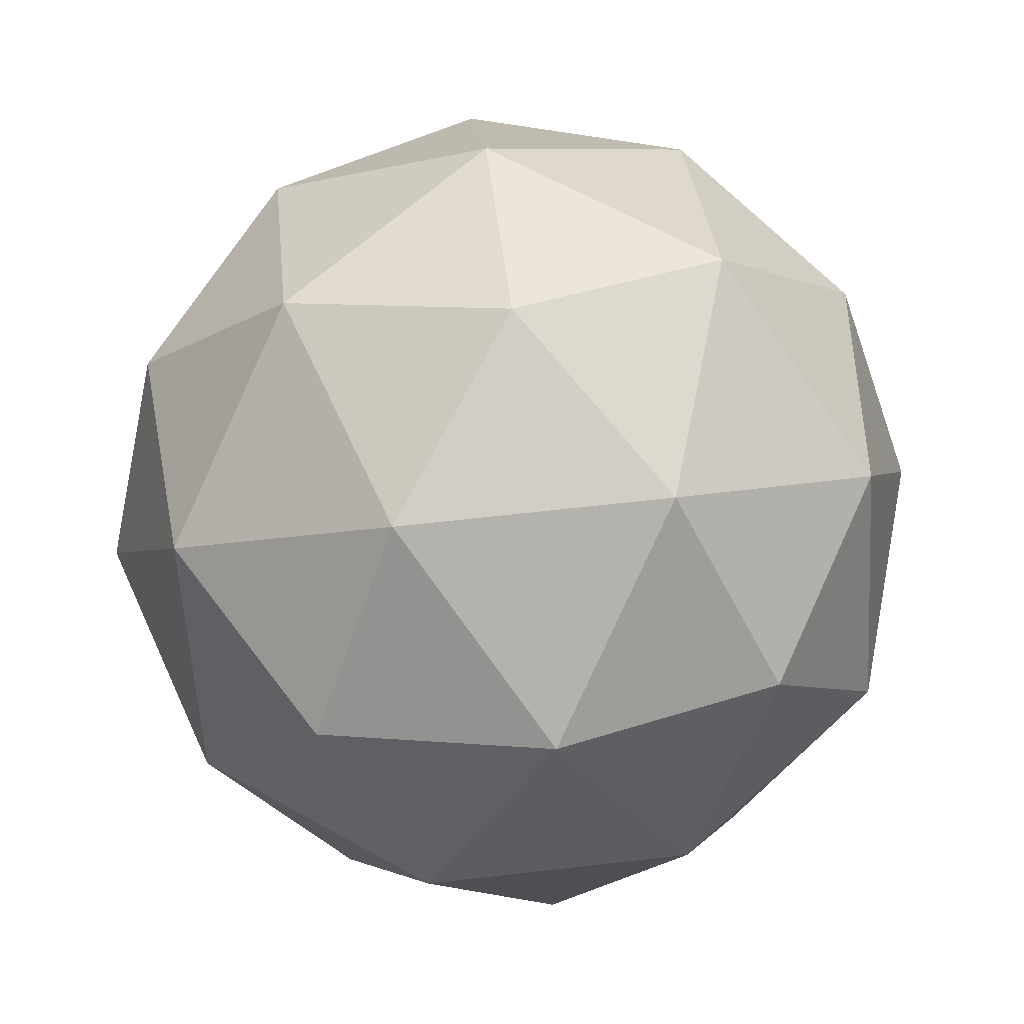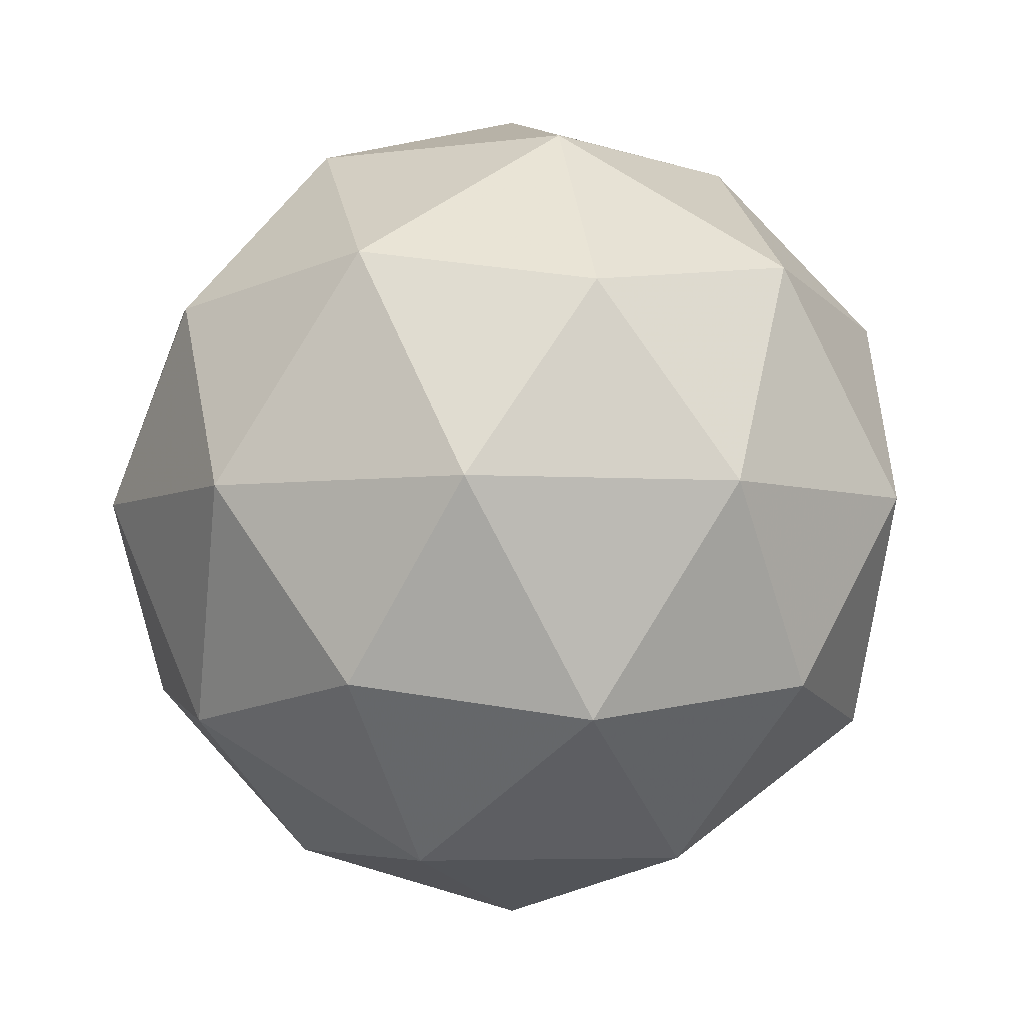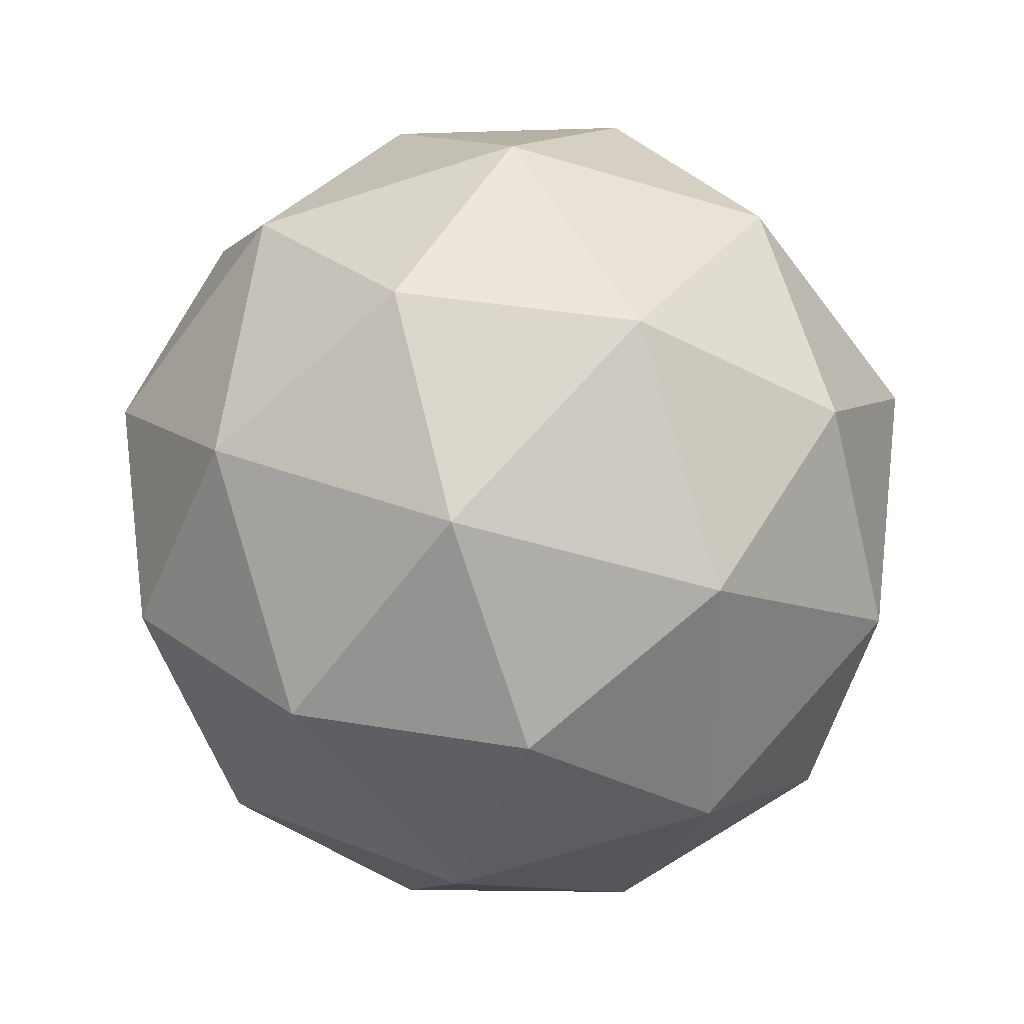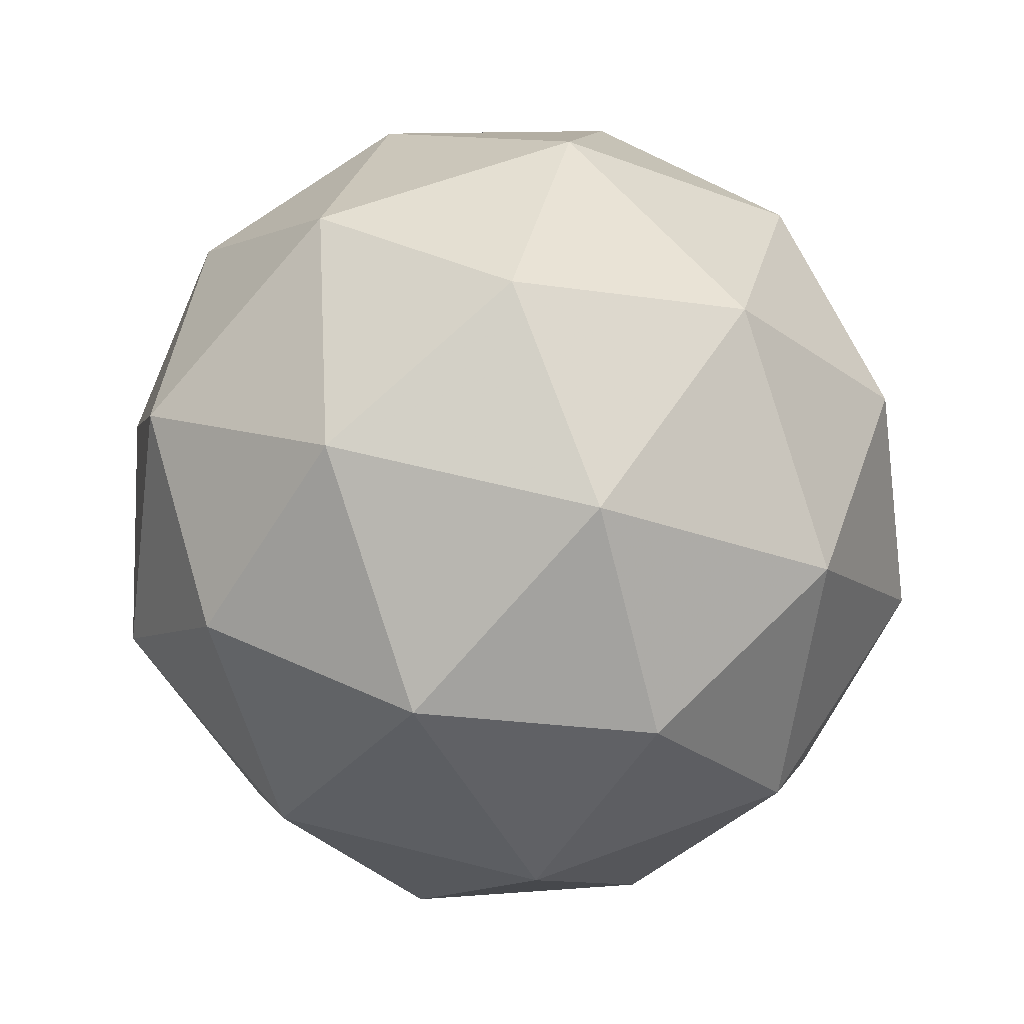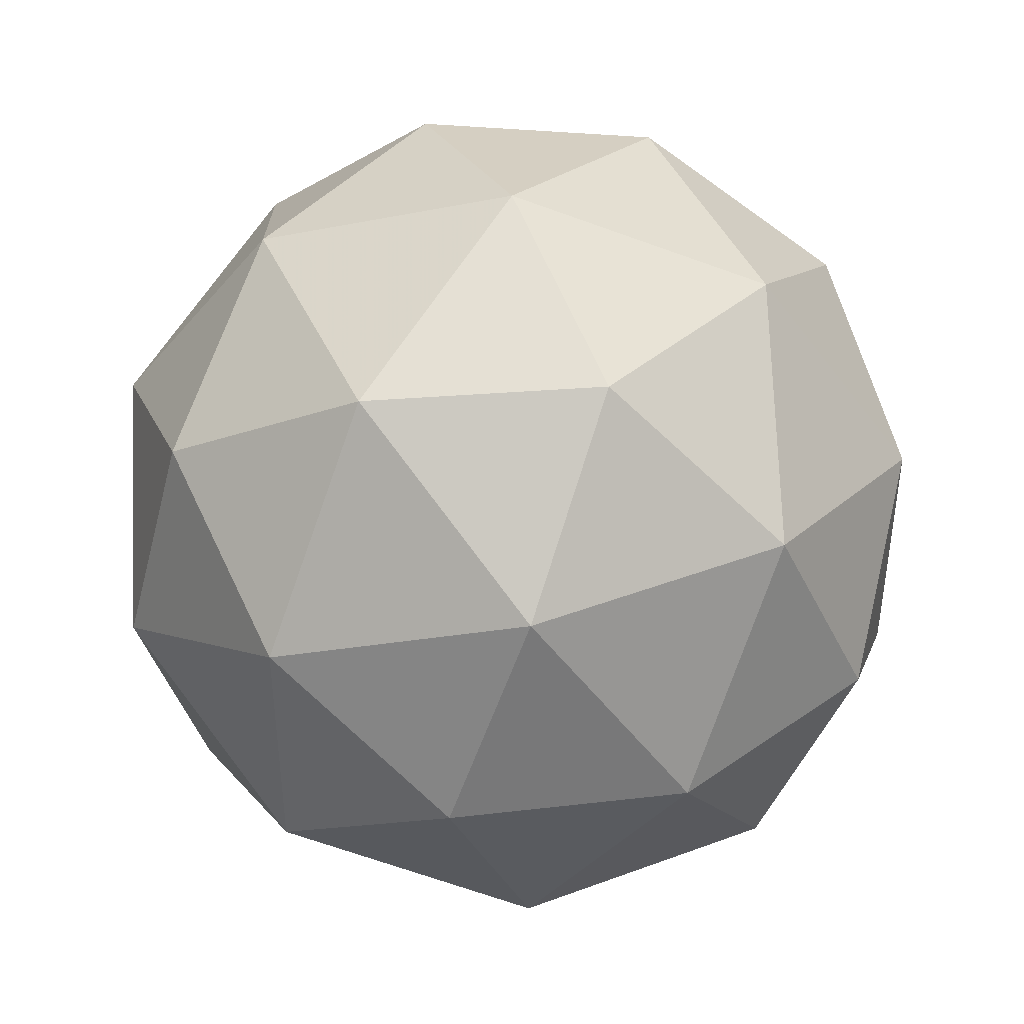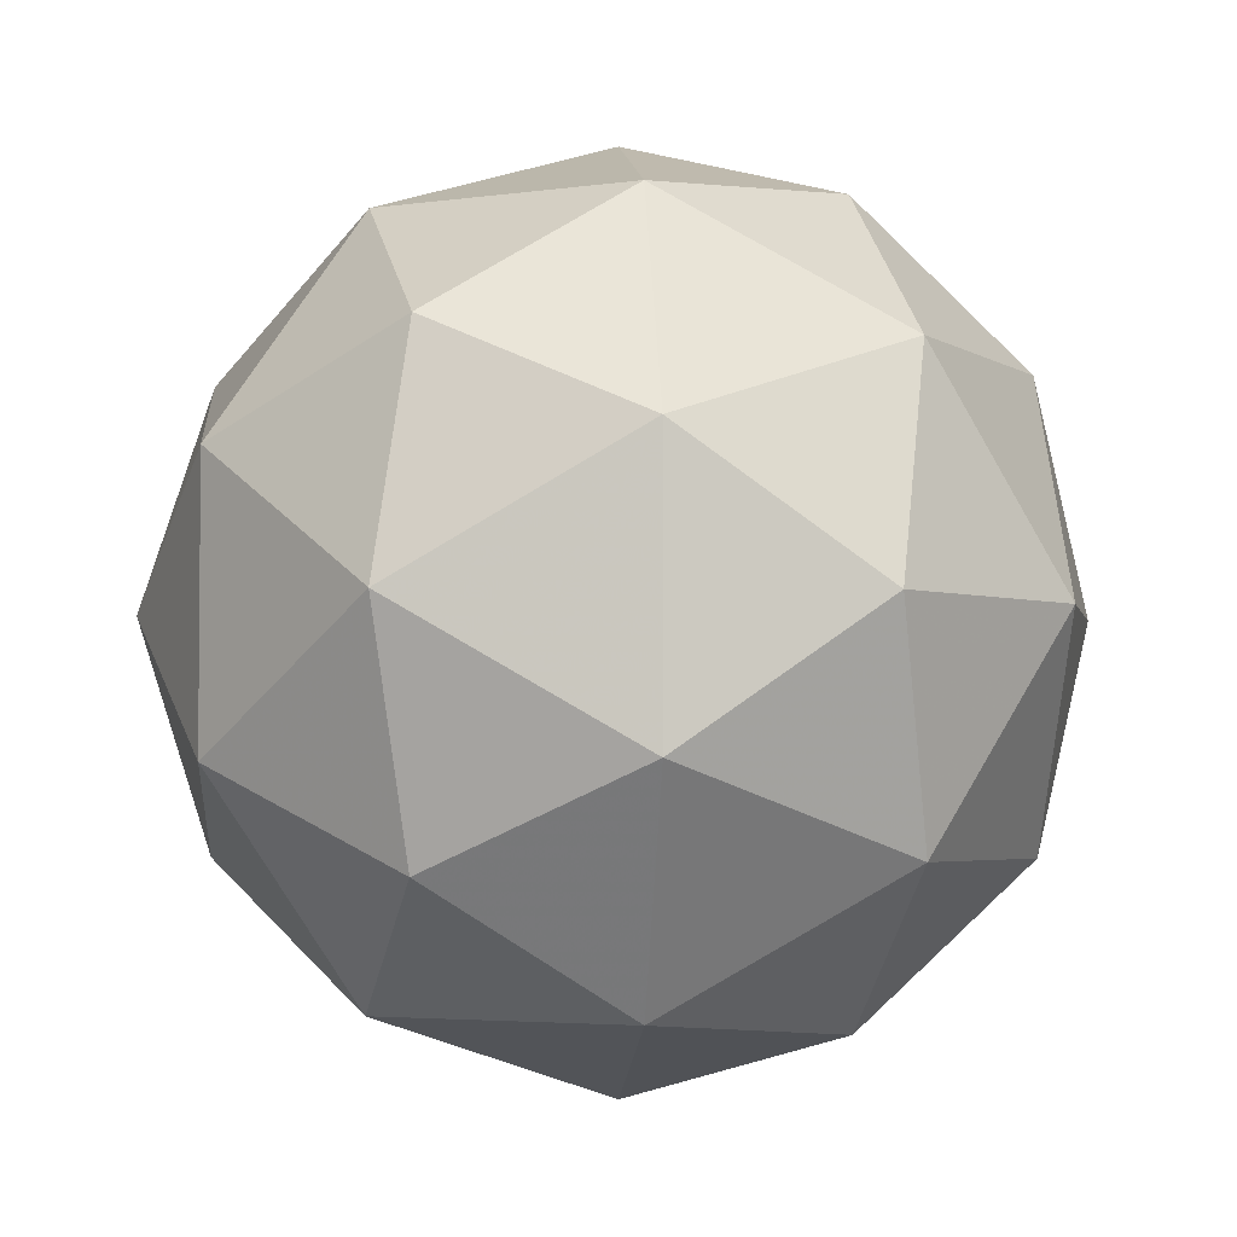
<metadata>
{"format":"obj","ext":"obj","renderer":"f3d","projection":"perspective","resolution":1024,"background":"white","views":[{"elev":63.6,"azim":-24.6,"up":"+Y"},{"elev":-4.6,"azim":5.9,"up":"+Y"},{"elev":31.5,"azim":-2.1,"up":"+Z"},{"elev":59.5,"azim":68.8,"up":"+Y"},{"elev":44.3,"azim":124.7,"up":"+Z"},{"elev":-3.6,"azim":-94.8,"up":"+Z"}]}
</metadata>
<code>
g ADFL-i1-g42-s41
v 5897 1414 -4001
v 5986 1446 -3937
v 5863 1446 -3896
v 6049 1531 -3891
v 6075 1514 -4001
v 5786 1446 -4001
v 5863 1446 -4106
v 5986 1446 -4066
v 6097 1624 -3937
v 5839 1531 -3823
v 5952 1514 -3832
v 5897 1624 -3791
v 5709 1531 -4001
v 5752 1514 -3896
v 5697 1624 -3937
v 5839 1531 -4180
v 5752 1514 -4106
v 5773 1624 -4171
v 6049 1531 -4112
v 5952 1514 -4171
v 6020 1624 -4171
v 6020 1624 -3832
v 5773 1624 -3832
v 5697 1624 -4066
v 5897 1624 -4211
v 6097 1624 -4066
v 5955 1718 -3823
v 6041 1735 -3896
v 5931 1803 -3896
v 5745 1718 -3891
v 5842 1735 -3832
v 5808 1803 -3937
v 5745 1718 -4112
v 5718 1735 -4001
v 5808 1803 -4066
v 5955 1718 -4180
v 5842 1735 -4171
v 5931 1803 -4106
v 6085 1718 -4001
v 6041 1735 -4106
v 6007 1803 -4001
v 5897 1834 -4001
f 1 2 3
f 4 2 5
f 1 3 6
f 1 6 7
f 1 7 8
f 4 5 9
f 10 11 12
f 13 14 15
f 16 17 18
f 19 20 21
f 4 9 22
f 10 12 23
f 13 15 24
f 16 18 25
f 19 21 26
f 27 28 29
f 30 31 32
f 33 34 35
f 36 37 38
f 39 40 41
f 41 38 42
f 41 40 38
f 40 36 38
f 38 35 42
f 38 37 35
f 37 33 35
f 35 32 42
f 35 34 32
f 34 30 32
f 32 29 42
f 32 31 29
f 31 27 29
f 29 41 42
f 29 28 41
f 28 39 41
f 26 40 39
f 26 21 40
f 21 36 40
f 25 37 36
f 25 18 37
f 18 33 37
f 24 34 33
f 24 15 34
f 15 30 34
f 23 31 30
f 23 12 31
f 12 27 31
f 22 28 27
f 22 9 28
f 9 39 28
f 21 25 36
f 21 20 25
f 20 16 25
f 18 24 33
f 18 17 24
f 17 13 24
f 15 23 30
f 15 14 23
f 14 10 23
f 12 22 27
f 12 11 22
f 11 4 22
f 9 26 39
f 9 5 26
f 5 19 26
f 8 20 19
f 8 7 20
f 7 16 20
f 7 17 16
f 7 6 17
f 6 13 17
f 6 14 13
f 6 3 14
f 3 10 14
f 5 8 19
f 5 2 8
f 2 1 8
f 3 11 10
f 3 2 11
f 2 4 11
f 2 4 11

</code>
